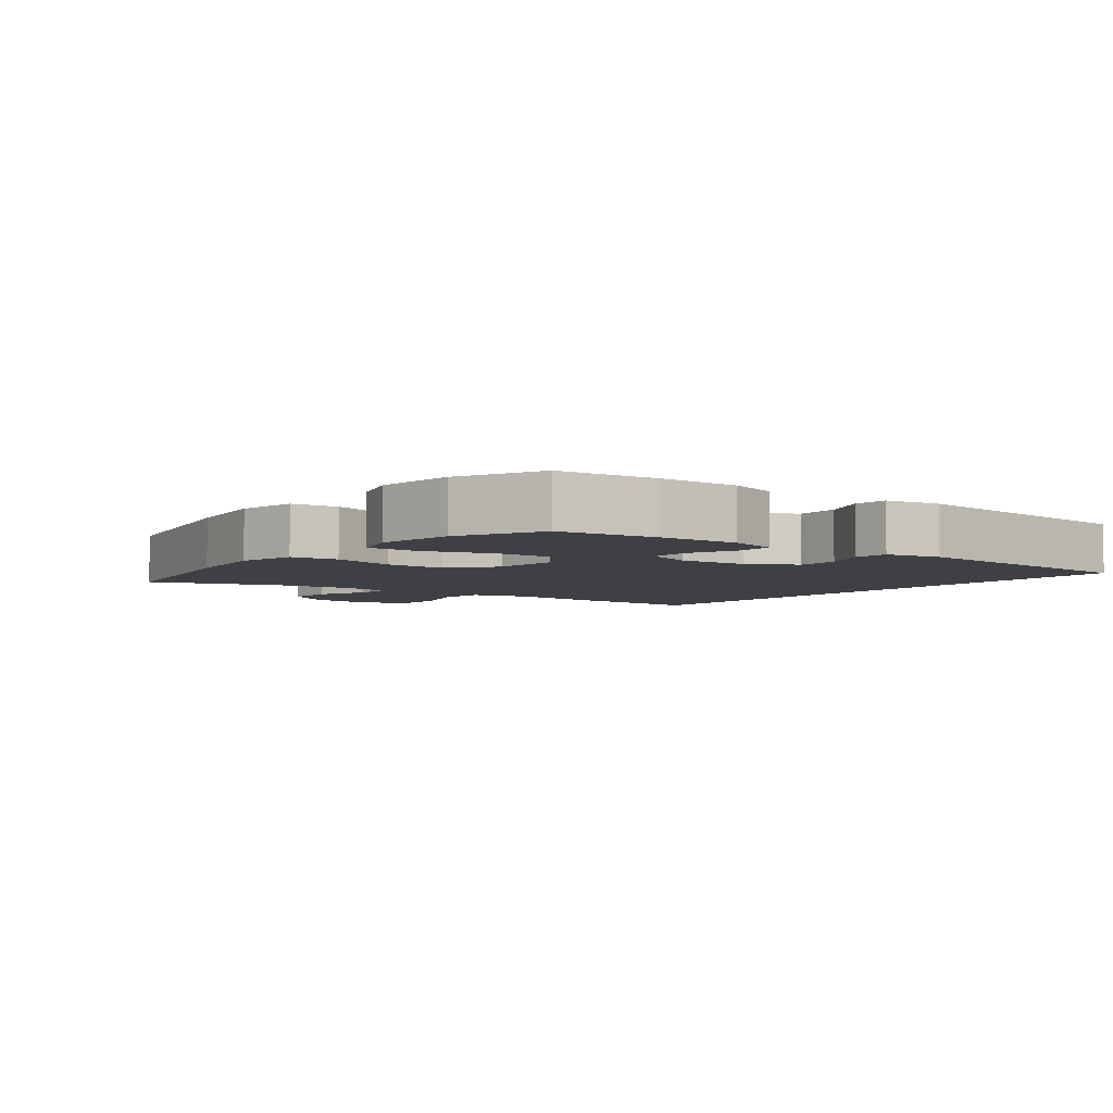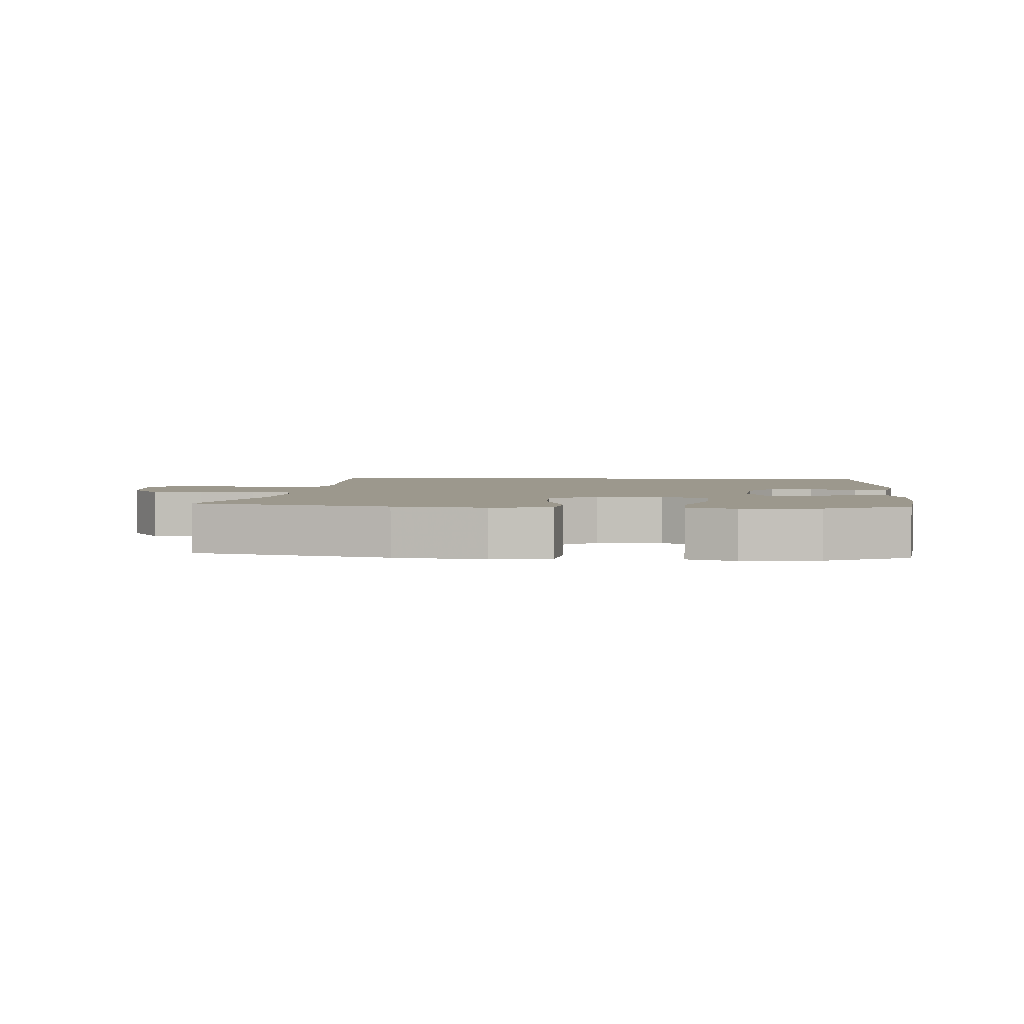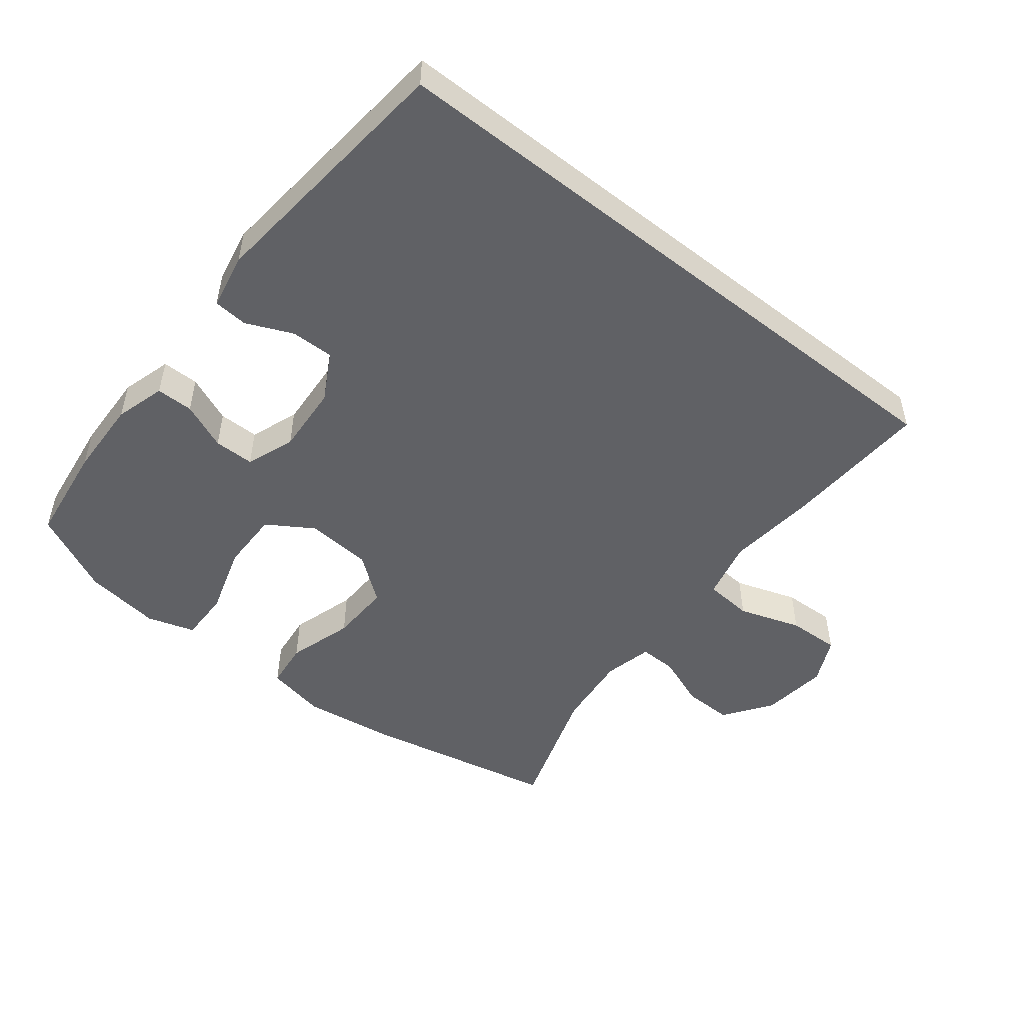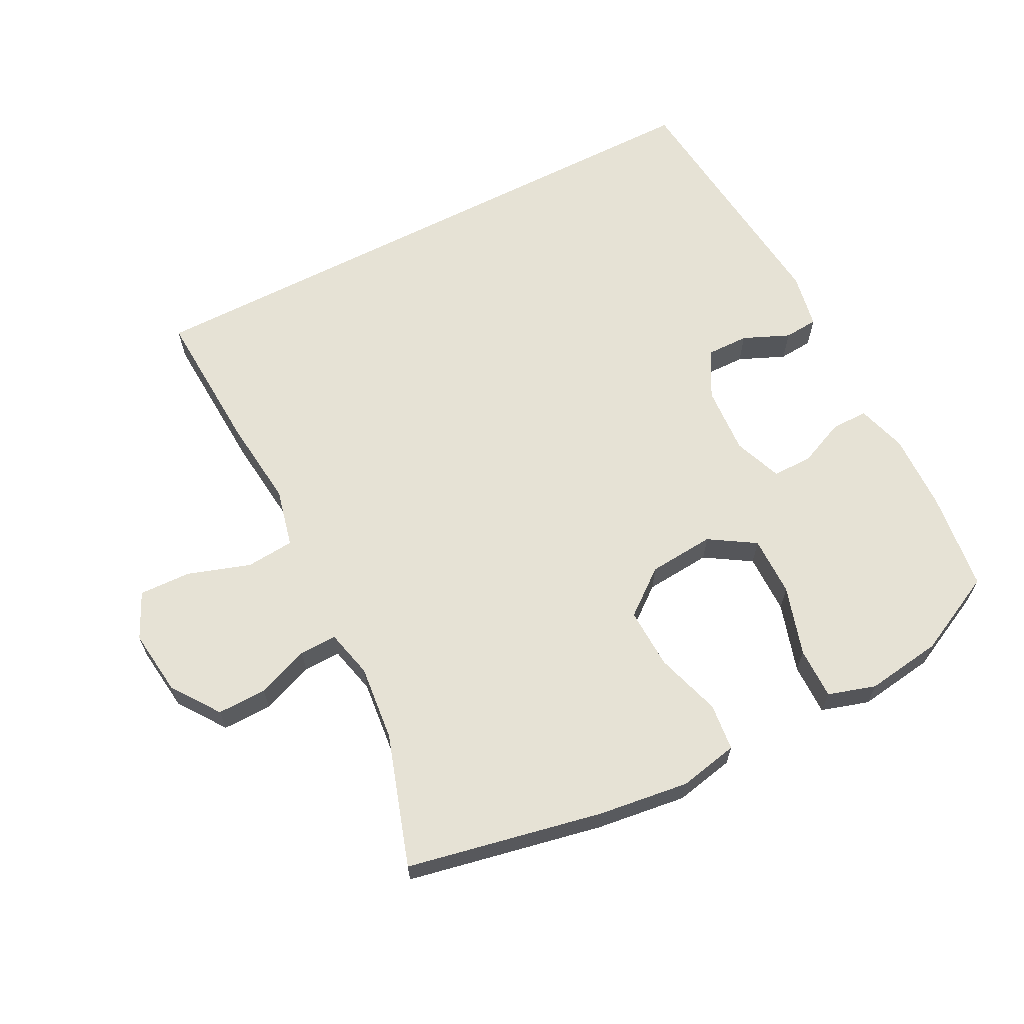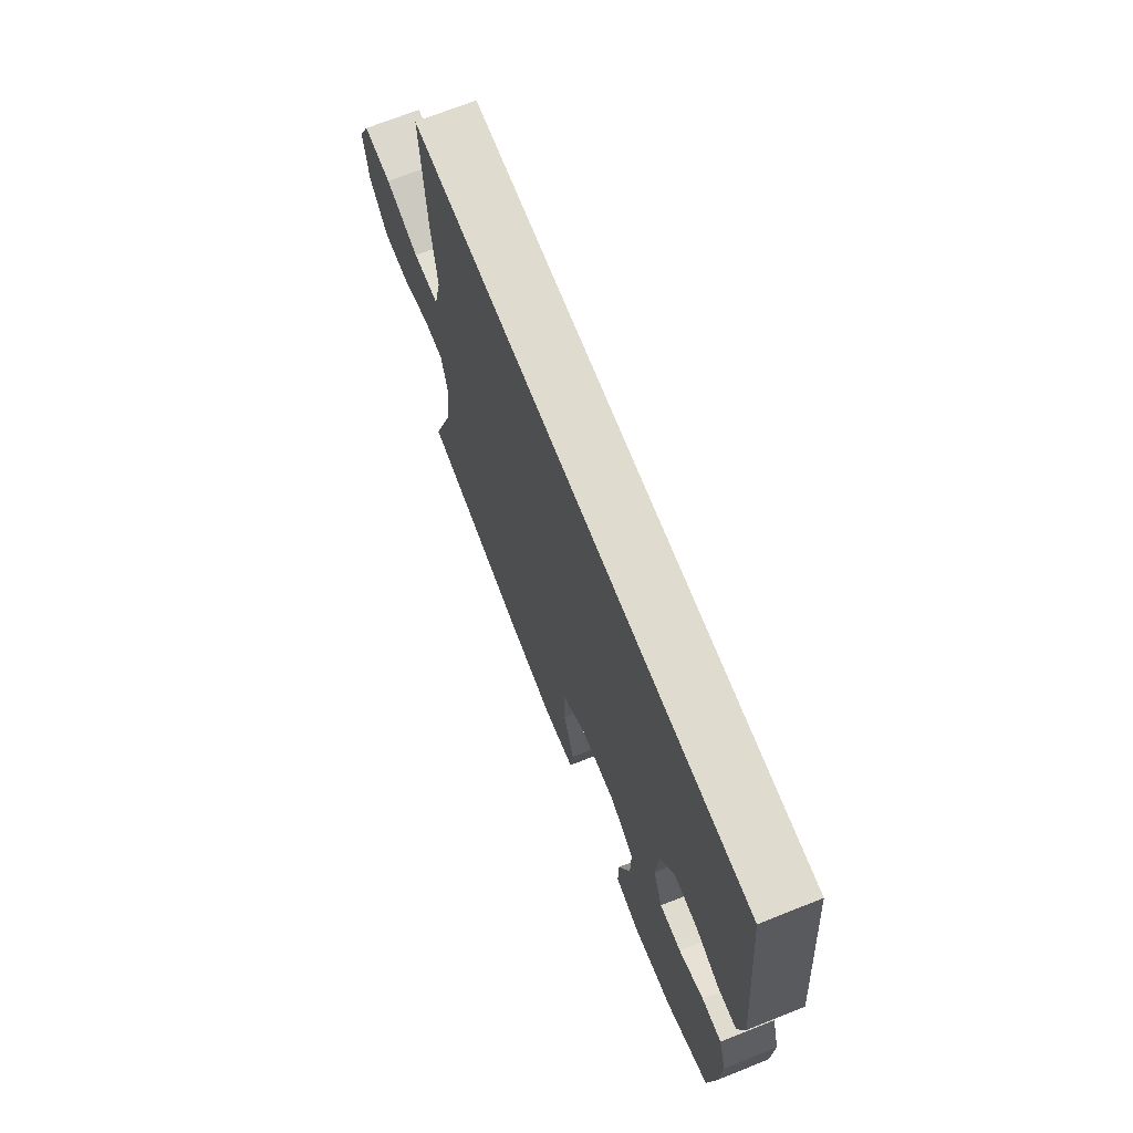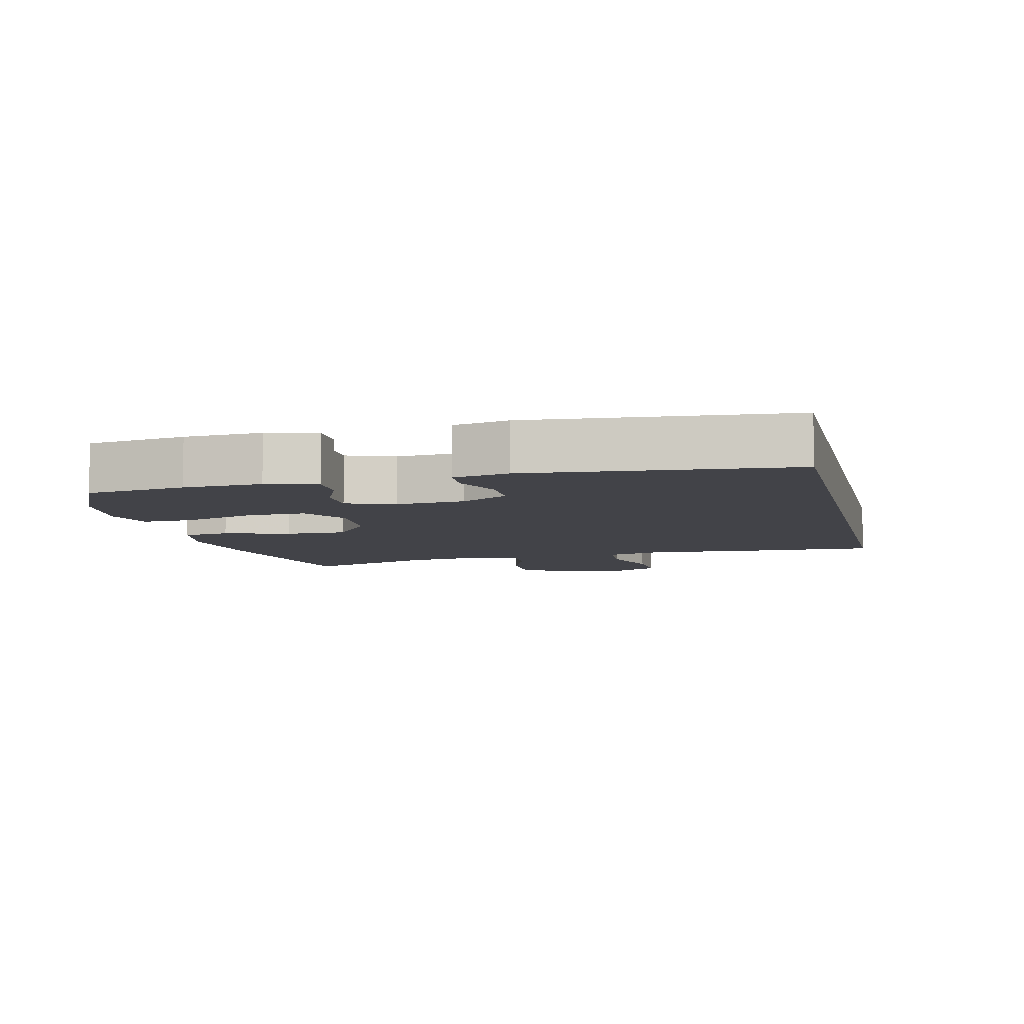
<metadata>
{"format":"obj","ext":"obj","renderer":"f3d","projection":"perspective","resolution":1024,"background":"white","views":[{"elev":-4.9,"azim":-127.7,"up":"+Y"},{"elev":3.1,"azim":-174.9,"up":"+Y"},{"elev":-50.0,"azim":-38.3,"up":"+Y"},{"elev":64.0,"azim":152.6,"up":"+Y"},{"elev":70.4,"azim":-111.6,"up":"+Z"},{"elev":-7.6,"azim":-76.2,"up":"+Y"}]}
</metadata>
<code>
v -0.496 0.07 0.5
v 0.439 0.07 0.5
v 0.428 0.07 0.282
v 0.414 0.07 0.148
v 0.435 0.07 0.06
v 0.507 0.07 0.054
v 0.6 0.07 0.085
v 0.678 0.07 0.088
v 0.711 0.07 0.019
v 0.699 0.07 -0.08
v 0.649 0.07 -0.151
v 0.575 0.07 -0.15
v 0.497 0.07 -0.12
v 0.441 0.07 -0.119
v 0.424 0.07 -0.191
v 0.436 0.07 -0.304
v 0.5 0.07 -0.5
v 0.208 0.07 -0.56
v 0.073 0.07 -0.578
v -0.016 0.07 -0.56
v -0.024 0.07 -0.49
v 0.006 0.07 -0.392
v 0.009 0.07 -0.301
v -0.059 0.07 -0.248
v -0.158 0.07 -0.24
v -0.226 0.07 -0.283
v -0.225 0.07 -0.373
v -0.193 0.07 -0.477
v -0.192 0.07 -0.554
v -0.263 0.07 -0.576
v -0.377 0.07 -0.56
v -0.5 0.07 -0.5
v -0.519 0.07 -0.352
v -0.523 0.07 -0.235
v -0.501 0.07 -0.16
v -0.446 0.07 -0.16
v -0.376 0.07 -0.19
v -0.316 0.07 -0.19
v -0.289 0.07 -0.118
v -0.296 0.07 -0.015
v -0.335 0.07 0.056
v -0.399 0.07 0.055
v -0.468 0.07 0.025
v -0.519 0.07 0.029
v -0.535 0.07 0.112
v -0.496 0 0.5
v 0.439 0 0.5
v 0.428 0 0.282
v 0.414 0 0.148
v 0.435 0 0.06
v 0.507 0 0.054
v 0.6 0 0.085
v 0.678 0 0.088
v 0.711 0 0.019
v 0.699 0 -0.08
v 0.649 0 -0.151
v 0.575 0 -0.15
v 0.497 0 -0.12
v 0.441 0 -0.119
v 0.424 0 -0.191
v 0.436 0 -0.304
v 0.5 0 -0.5
v 0.208 0 -0.56
v 0.073 0 -0.578
v -0.016 0 -0.56
v -0.024 0 -0.49
v 0.006 0 -0.392
v 0.009 0 -0.301
v -0.059 0 -0.248
v -0.158 0 -0.24
v -0.226 0 -0.283
v -0.225 0 -0.373
v -0.193 0 -0.477
v -0.192 0 -0.554
v -0.263 0 -0.576
v -0.377 0 -0.56
v -0.5 0 -0.5
v -0.519 0 -0.352
v -0.523 0 -0.235
v -0.501 0 -0.16
v -0.446 0 -0.16
v -0.376 0 -0.19
v -0.316 0 -0.19
v -0.289 0 -0.118
v -0.296 0 -0.015
v -0.335 0 0.056
v -0.399 0 0.055
v -0.468 0 0.025
v -0.519 0 0.029
v -0.535 0 0.112
f 42 43 44 45
f 41 42 45 1
f 40 41 1 2
f 39 40 2 3
f 38 39 3 4
f 34 35 36 37
f 34 37 38
f 33 34 38
f 27 28 29 30
f 26 27 30 31
f 19 20 21 22
f 19 22 23
f 16 17 18 19
f 15 16 19 23
f 14 15 23 24
f 10 11 12 13
f 10 13 14
f 9 10 14
f 6 7 8 9
f 5 6 9 14
f 26 31 32 33
f 25 26 33 38
f 14 24 25 38
f 4 5 14 38
f 90 89 88 87
f 46 90 87 86
f 47 46 86 85
f 48 47 85 84
f 49 48 84 83
f 82 81 80 79
f 83 82 79
f 83 79 78
f 75 74 73 72
f 76 75 72 71
f 67 66 65 64
f 68 67 64
f 64 63 62 61
f 68 64 61 60
f 69 68 60 59
f 58 57 56 55
f 59 58 55
f 59 55 54
f 54 53 52 51
f 59 54 51 50
f 78 77 76 71
f 83 78 71 70
f 83 70 69 59
f 83 59 50 49
f 1 46 47 2
f 2 47 48 3
f 3 48 49 4
f 4 49 50 5
f 5 50 51 6
f 6 51 52 7
f 7 52 53 8
f 8 53 54 9
f 9 54 55 10
f 10 55 56 11
f 11 56 57 12
f 12 57 58 13
f 13 58 59 14
f 14 59 60 15
f 15 60 61 16
f 16 61 62 17
f 17 62 63 18
f 18 63 64 19
f 19 64 65 20
f 20 65 66 21
f 21 66 67 22
f 22 67 68 23
f 23 68 69 24
f 24 69 70 25
f 25 70 71 26
f 26 71 72 27
f 27 72 73 28
f 28 73 74 29
f 29 74 75 30
f 30 75 76 31
f 31 76 77 32
f 32 77 78 33
f 33 78 79 34
f 34 79 80 35
f 35 80 81 36
f 36 81 82 37
f 37 82 83 38
f 38 83 84 39
f 39 84 85 40
f 40 85 86 41
f 41 86 87 42
f 42 87 88 43
f 43 88 89 44
f 44 89 90 45
f 45 90 46 1

</code>
